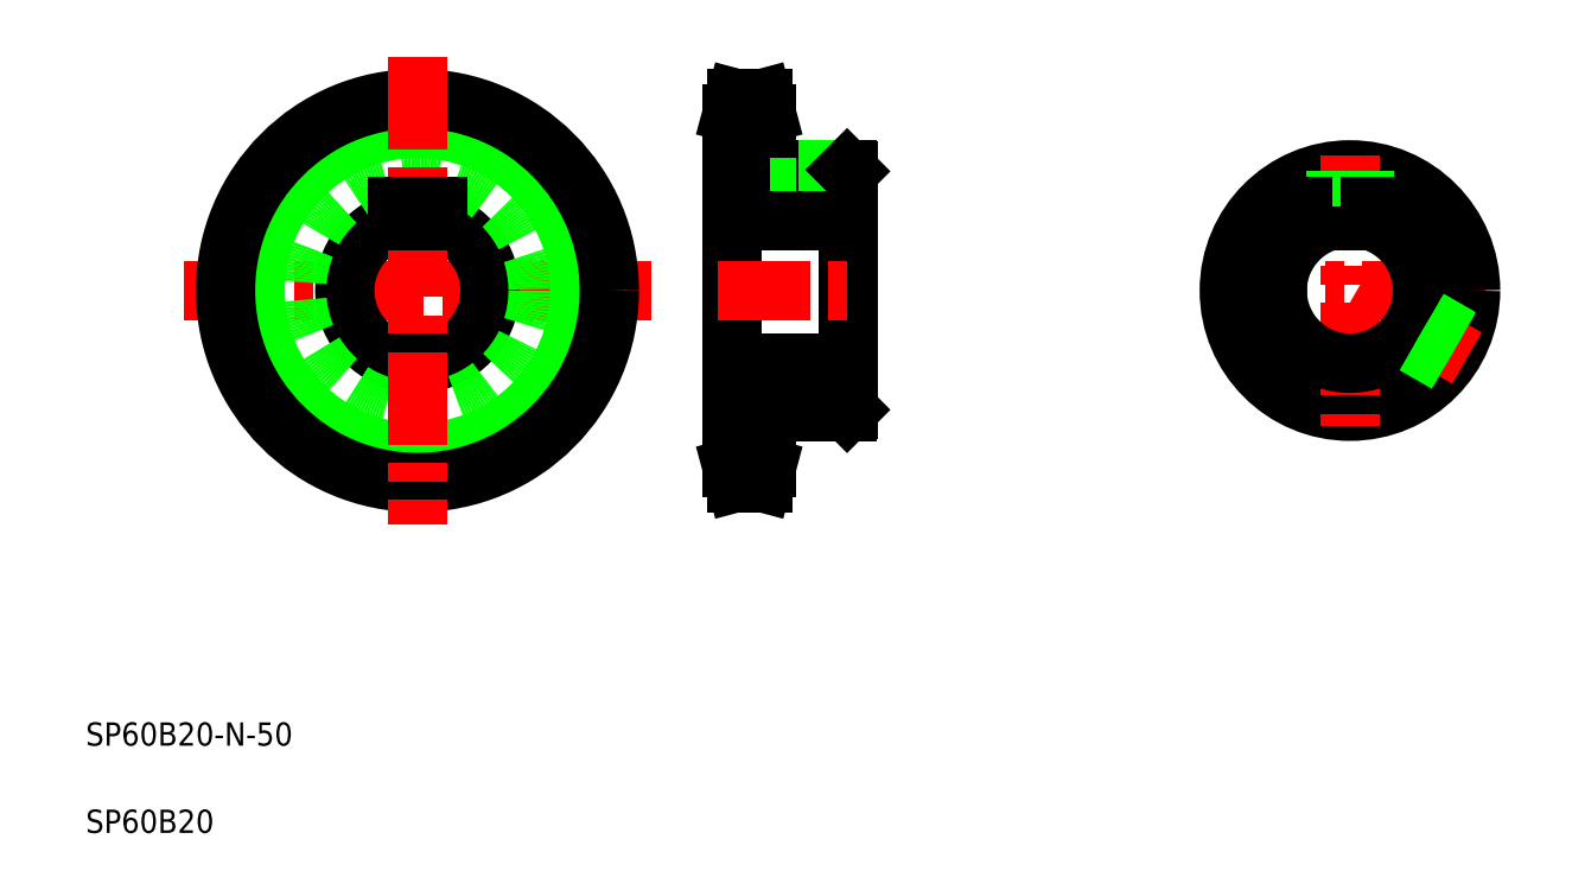
<metadata>
{"format":"dxf","ext":"dxf","renderer":"ezdxf+matplotlib","layout":"modelspace","background":"white","min_lineweight":24,"dpi":150}
</metadata>
<code>
0
SECTION
2
ENTITIES
0
LINE
8
CENTER
10
408.3
20
206.5
30
0
11
501.3
21
206.5
31
0
0
CIRCLE
8
0
10
454.8
20
206.5
30
0
40
41.5
0
LINE
8
CENTER
10
53.64
20
206.5
30
0
11
214.5
21
206.5
31
0
0
CIRCLE
8
CENTER
10
134.1
20
206.5
30
0
40
60.89
0
CIRCLE
8
0
10
134.1
20
206.5
30
0
40
55.78
0
CIRCLE
8
0
10
134.1
20
206.5
30
0
40
66
0
ARC
8
0
10
134.1
20
206.5
30
0
40
25
50
106.3
51
73.74
0
CIRCLE
8
0
10
134.1
20
206.5
30
0
40
41.5
0
TEXT
8
0
10
20
20
50
30
0
40
8
1
SP60B20-N-50
0
TEXT
8
0
10
20
20
20
30
0
40
8
1
SP60B20
0
LINE
8
CENTER
10
134.1
20
286.9
30
0
11
134.1
21
126.1
31
0
0
LINE
8
0
10
127.1
20
235.3
30
0
11
141.1
21
235.3
31
0
0
LINE
8
0
10
127.1
20
235.3
30
0
11
127.1
21
230.5
31
0
0
LINE
8
0
10
141.1
20
235.3
30
0
11
141.1
21
230.5
31
0
0
LINE
8
0
10
282.4
20
247.5
30
0
11
282.4
21
165.5
31
0
0
LINE
8
0
10
242.4
20
267.4
30
0
11
242.4
21
145.6
31
0
0
LINE
8
0
10
254.1
20
165
30
0
11
254.1
21
145.6
31
0
0
LINE
8
CENTER
10
239.4
20
145.6
30
0
11
257.1
21
145.6
31
0
0
LINE
8
0
10
243.7
20
140.5
30
0
11
252.7
21
140.5
31
0
0
LINE
8
0
10
242.4
20
145.6
30
0
11
243.7
21
140.5
31
0
0
LINE
8
0
10
254.1
20
145.6
30
0
11
252.7
21
140.5
31
0
0
LINE
8
0
10
242.4
20
150.7
30
0
11
254.1
21
150.7
31
0
0
LINE
8
0
10
242.4
20
181.5
30
0
11
282.4
21
181.5
31
0
0
LINE
8
0
10
254.1
20
165
30
0
11
281.9
21
165
31
0
0
LINE
8
0
10
261
20
165
30
0
11
261
21
165
31
0
0
LINE
8
0
10
268
20
165
30
0
11
268
21
165
31
0
0
LINE
8
0
10
282.4
20
165.5
30
0
11
281.9
21
165
31
0
0
LINE
8
0
10
254.1
20
267.4
30
0
11
254.1
21
248
31
0
0
LINE
8
CENTER
10
237.4
20
206.5
30
0
11
287.4
21
206.5
31
0
0
LINE
8
0
10
242.4
20
235.3
30
0
11
282.4
21
235.3
31
0
0
LINE
8
0
10
254.1
20
248
30
0
11
281.9
21
248
31
0
0
LINE
8
CENTER
10
270.4
20
250
30
0
11
270.4
21
229.2
31
0
0
LINE
8
0
10
266.2
20
248
30
0
11
266.2
21
235.3
31
0
0
LINE
8
0
10
265.4
20
248
30
0
11
265.4
21
235.3
31
0
0
LINE
8
0
10
274.6
20
248
30
0
11
274.6
21
235.3
31
0
0
LINE
8
0
10
275.4
20
248
30
0
11
275.4
21
235.3
31
0
0
LINE
8
0
10
281.9
20
248
30
0
11
282.4
21
247.5
31
0
0
LINE
8
CENTER
10
239.4
20
267.4
30
0
11
257.1
21
267.4
31
0
0
LINE
8
0
10
243.7
20
272.5
30
0
11
252.7
21
272.5
31
0
0
LINE
8
0
10
242.4
20
262.3
30
0
11
254.1
21
262.3
31
0
0
LINE
8
0
10
242.4
20
267.4
30
0
11
243.7
21
272.5
31
0
0
LINE
8
0
10
254.1
20
267.4
30
0
11
252.7
21
272.5
31
0
0
LINE
8
CENTER
10
454.8
20
253
30
0
11
454.8
21
160
31
0
0
LINE
8
CENTER
10
495.1
20
183.3
30
0
11
454.8
21
206.5
31
0
0
ARC
8
0
10
454.8
20
206.5
30
0
40
25
50
106.3
51
73.74
0
LINE
8
0
10
488.5
20
182.2
30
0
11
474.1
21
190.5
31
0
0
LINE
8
0
10
492.7
20
189.5
30
0
11
478.3
21
197.8
31
0
0
LINE
8
0
10
488
20
181.6
30
0
11
473.5
21
189.9
31
0
0
LINE
8
0
10
493
20
190.2
30
0
11
478.5
21
198.6
31
0
0
ARC
8
0
10
454.8
20
206.5
30
0
40
25
50
76.11
51
103.9
0
LINE
8
0
10
447.8
20
235.3
30
0
11
461.8
21
235.3
31
0
0
LINE
8
0
10
450.6
20
247.8
30
0
11
450.6
21
235.3
31
0
0
LINE
8
0
10
449.8
20
247.7
30
0
11
449.8
21
235.3
31
0
0
LINE
8
0
10
447.8
20
235.3
30
0
11
447.8
21
230.5
31
0
0
LINE
8
0
10
459
20
247.8
30
0
11
459
21
235.3
31
0
0
LINE
8
0
10
459.8
20
247.7
30
0
11
459.8
21
235.3
31
0
0
LINE
8
0
10
461.8
20
235.3
30
0
11
461.8
21
230.5
31
0
0
LINE
8
0
10
282.4
20
230.5
30
0
11
242.4
21
230.5
31
0
0
ENDSEC
0
EOF

</code>
